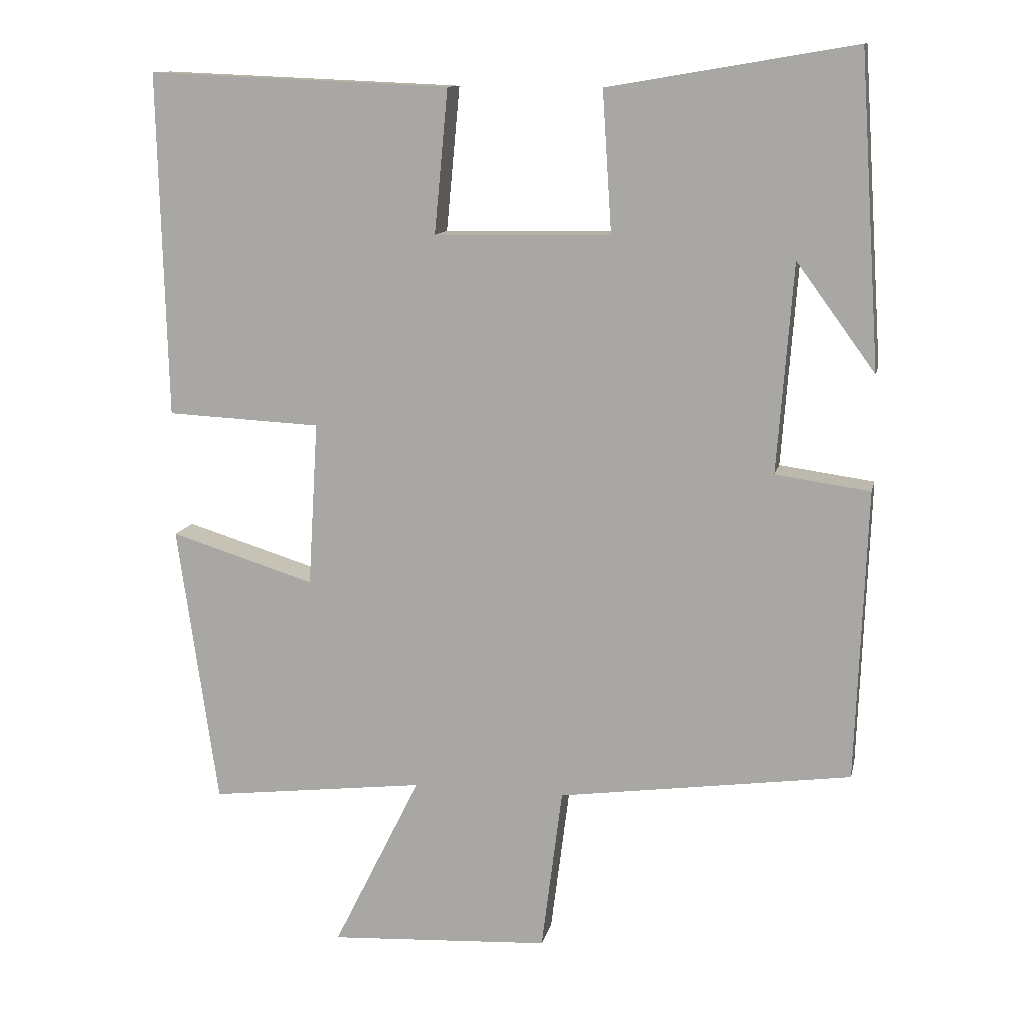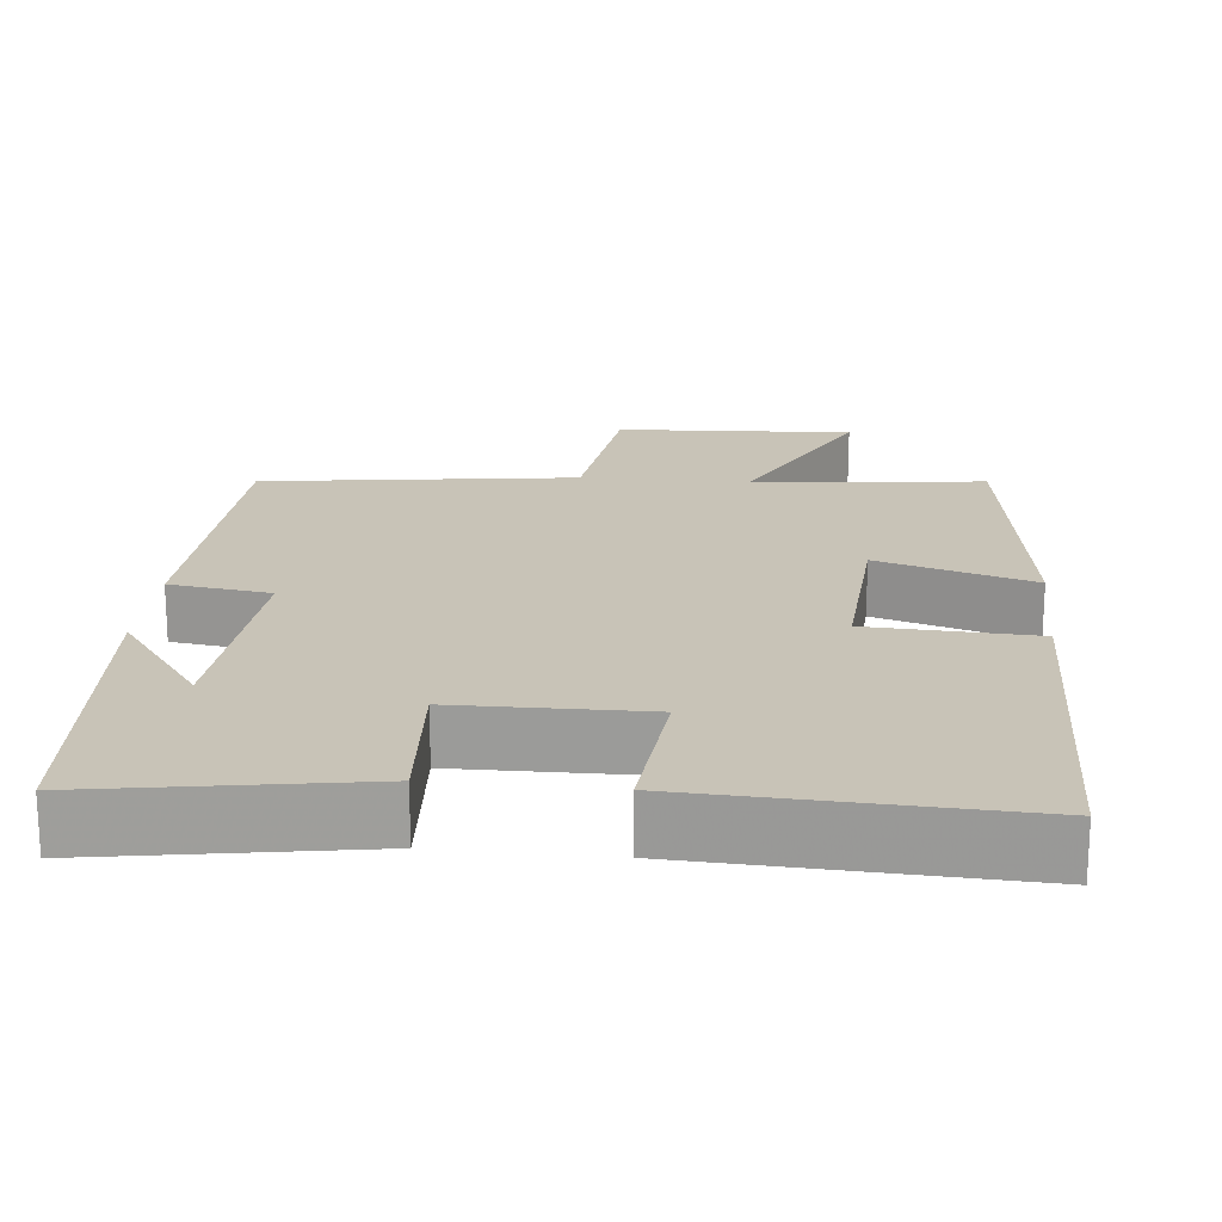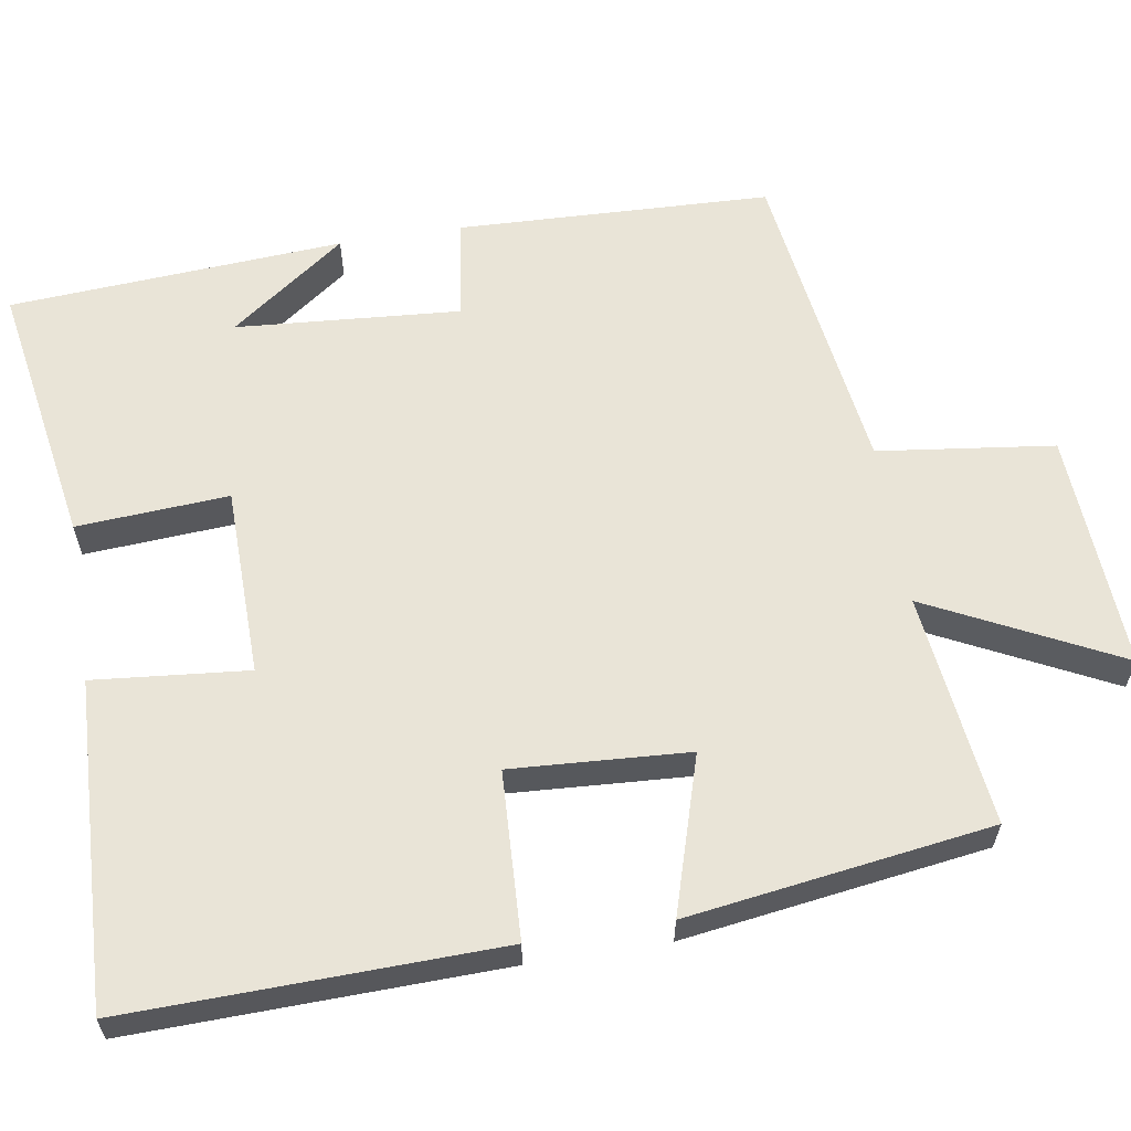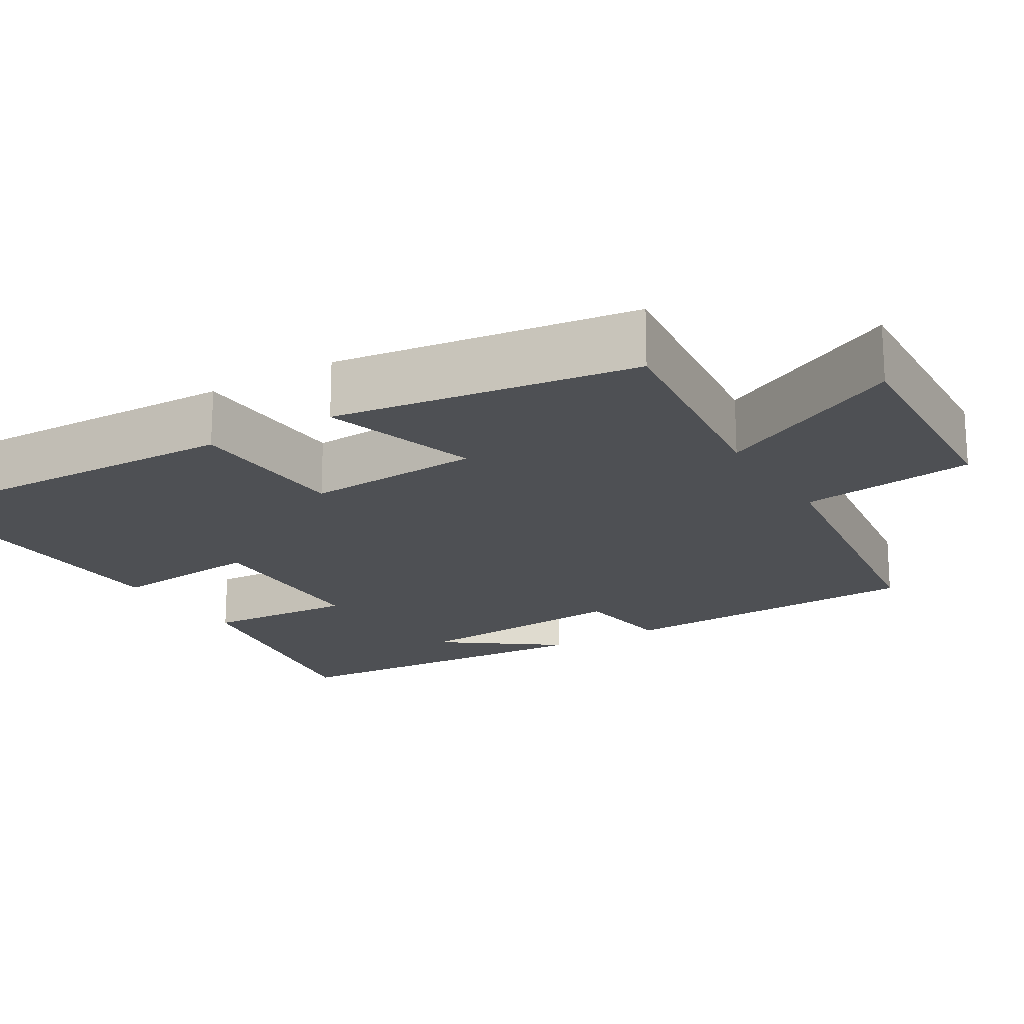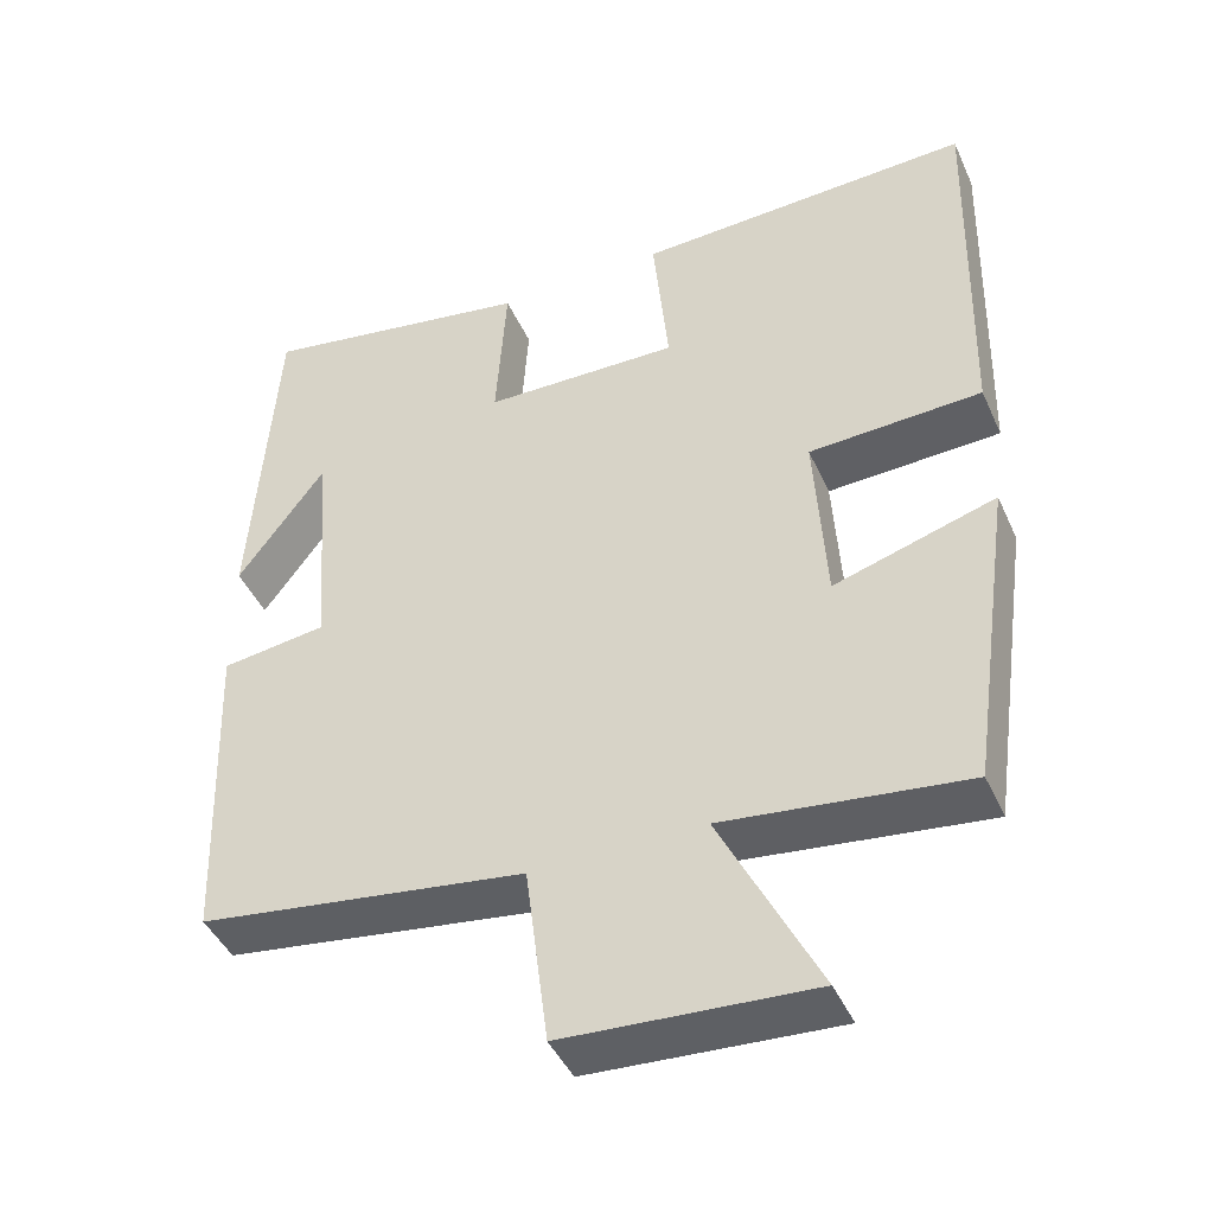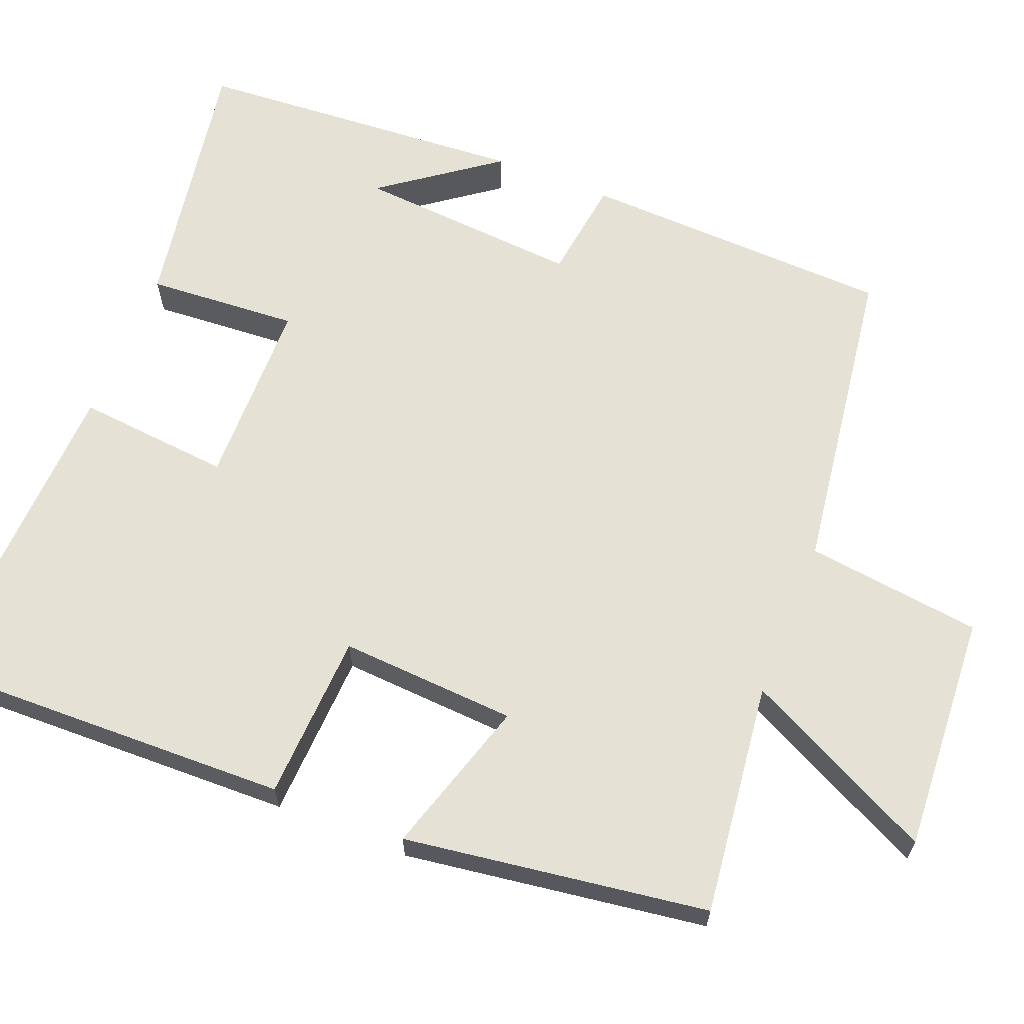
<metadata>
{"format":"obj","ext":"obj","renderer":"f3d","projection":"perspective","resolution":1024,"background":"white","views":[{"elev":12.0,"azim":-167.8,"up":"+Z"},{"elev":19.6,"azim":5.8,"up":"+Y"},{"elev":61.1,"azim":80.8,"up":"+Y"},{"elev":-19.0,"azim":121.2,"up":"+Y"},{"elev":-44.1,"azim":23.2,"up":"+Z"},{"elev":64.3,"azim":111.7,"up":"+Y"}]}
</metadata>
<code>
v 0.444 0.07 -0.536
v 0.141 0.07 -0.5
v 0.264 0.07 -0.747
v -0.046 0.07 -0.729
v -0.075 0.07 -0.5
v -0.485 0.07 -0.443
v -0.5 0.07 -0.036
v -0.368 0.07 -0.018
v -0.39 0.07 0.274
v -0.5 0.07 0.124
v -0.471 0.07 0.558
v -0.126 0.07 0.5
v -0.139 0.07 0.303
v 0.107 0.07 0.299
v 0.088 0.07 0.5
v 0.512 0.07 0.518
v 0.5 0.07 0.036
v 0.283 0.07 0.026
v 0.297 0.07 -0.204
v 0.5 0.07 -0.142
v 0.444 0 -0.536
v 0.141 0 -0.5
v 0.264 0 -0.747
v -0.046 0 -0.729
v -0.075 0 -0.5
v -0.485 0 -0.443
v -0.5 0 -0.036
v -0.368 0 -0.018
v -0.39 0 0.274
v -0.5 0 0.124
v -0.471 0 0.558
v -0.126 0 0.5
v -0.139 0 0.303
v 0.107 0 0.299
v 0.088 0 0.5
v 0.512 0 0.518
v 0.5 0 0.036
v 0.283 0 0.026
v 0.297 0 -0.204
v 0.5 0 -0.142
f 19 20 1 2
f 18 19 2
f 16 17 18
f 15 16 18
f 14 15 18
f 13 14 18 2
f 11 12 13
f 11 13 2
f 9 10 11
f 9 11 2 3
f 8 9 3
f 5 6 7 8
f 5 8 3
f 3 4 5
f 22 21 40 39
f 22 39 38
f 38 37 36
f 38 36 35
f 38 35 34
f 22 38 34 33
f 33 32 31
f 22 33 31
f 31 30 29
f 23 22 31 29
f 23 29 28
f 28 27 26 25
f 23 28 25
f 25 24 23
f 1 21 22 2
f 2 22 23 3
f 3 23 24 4
f 4 24 25 5
f 5 25 26 6
f 6 26 27 7
f 7 27 28 8
f 8 28 29 9
f 9 29 30 10
f 10 30 31 11
f 11 31 32 12
f 12 32 33 13
f 13 33 34 14
f 14 34 35 15
f 15 35 36 16
f 16 36 37 17
f 17 37 38 18
f 18 38 39 19
f 19 39 40 20
f 20 40 21 1

</code>
